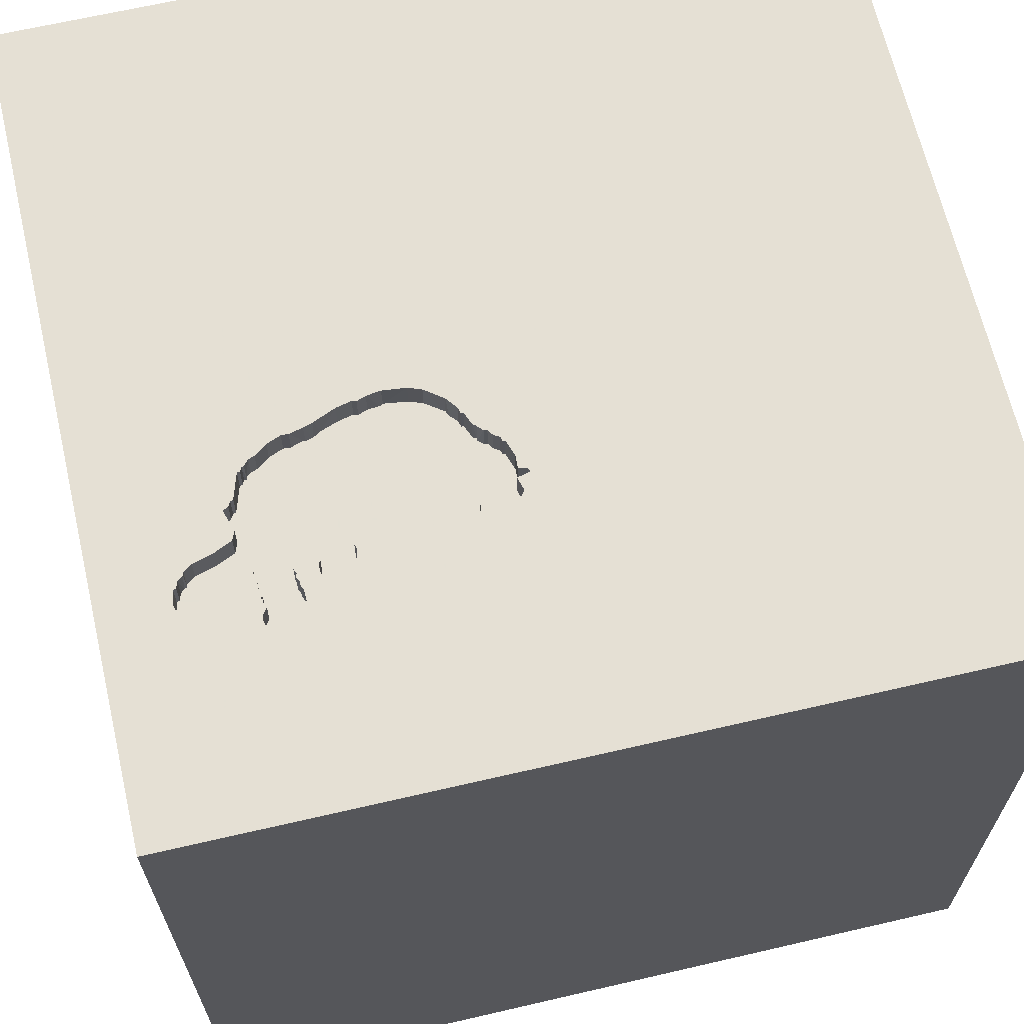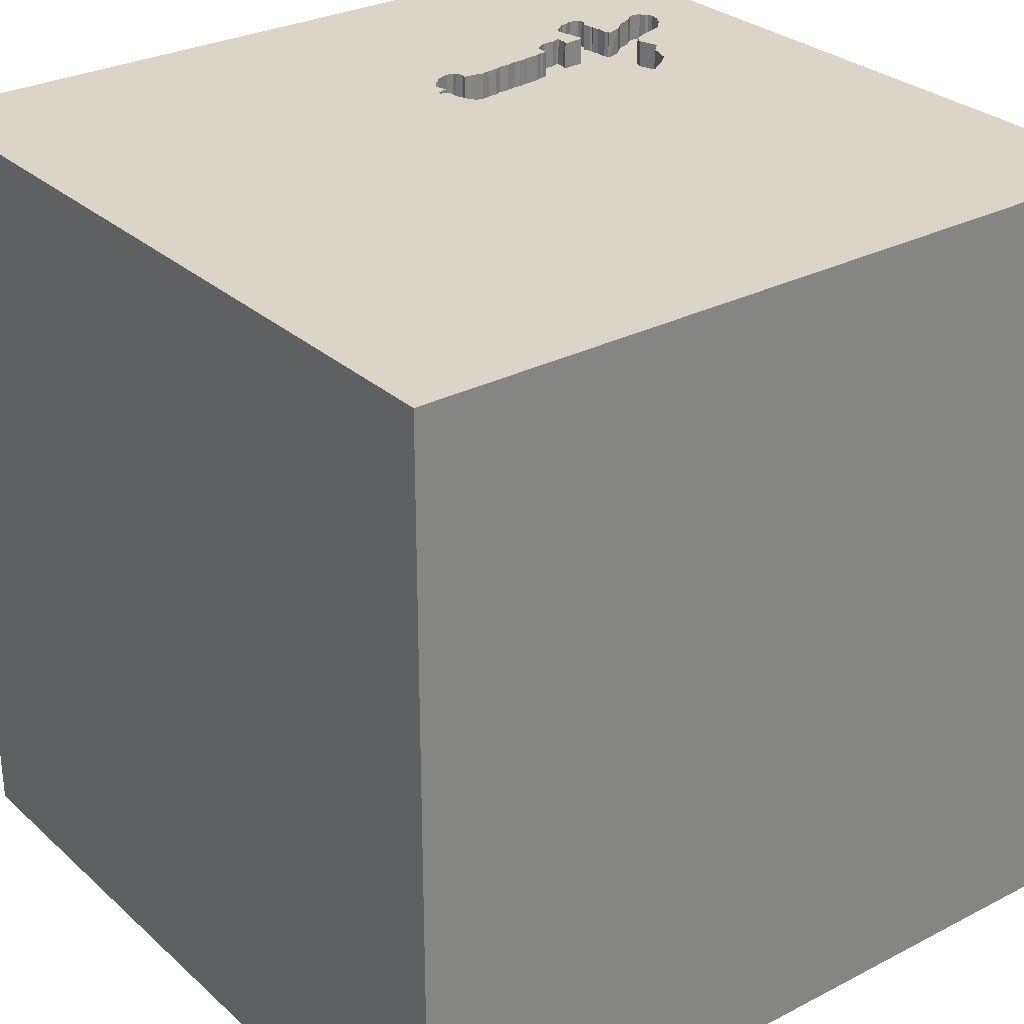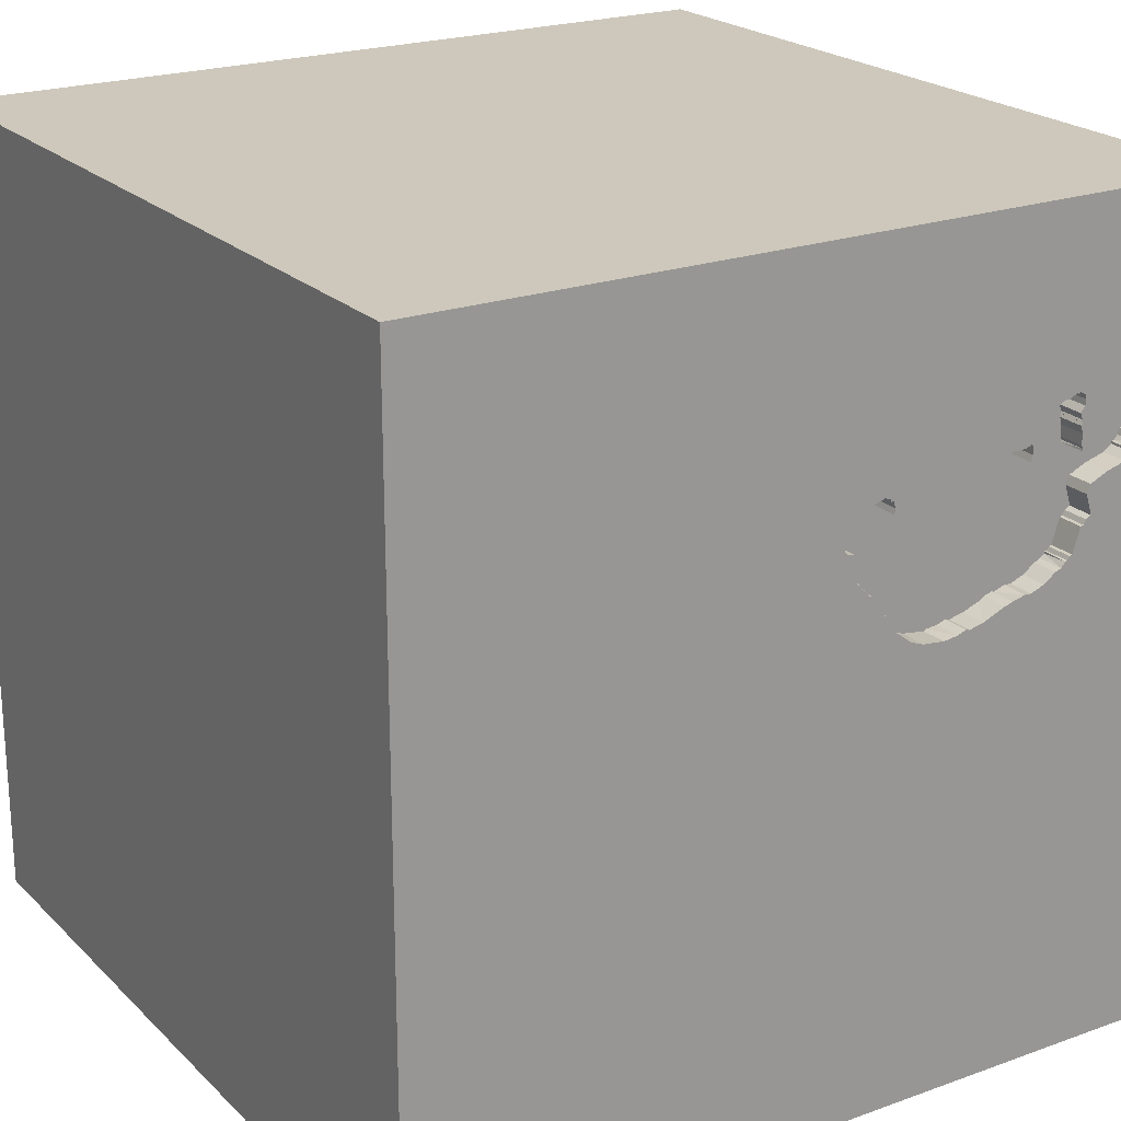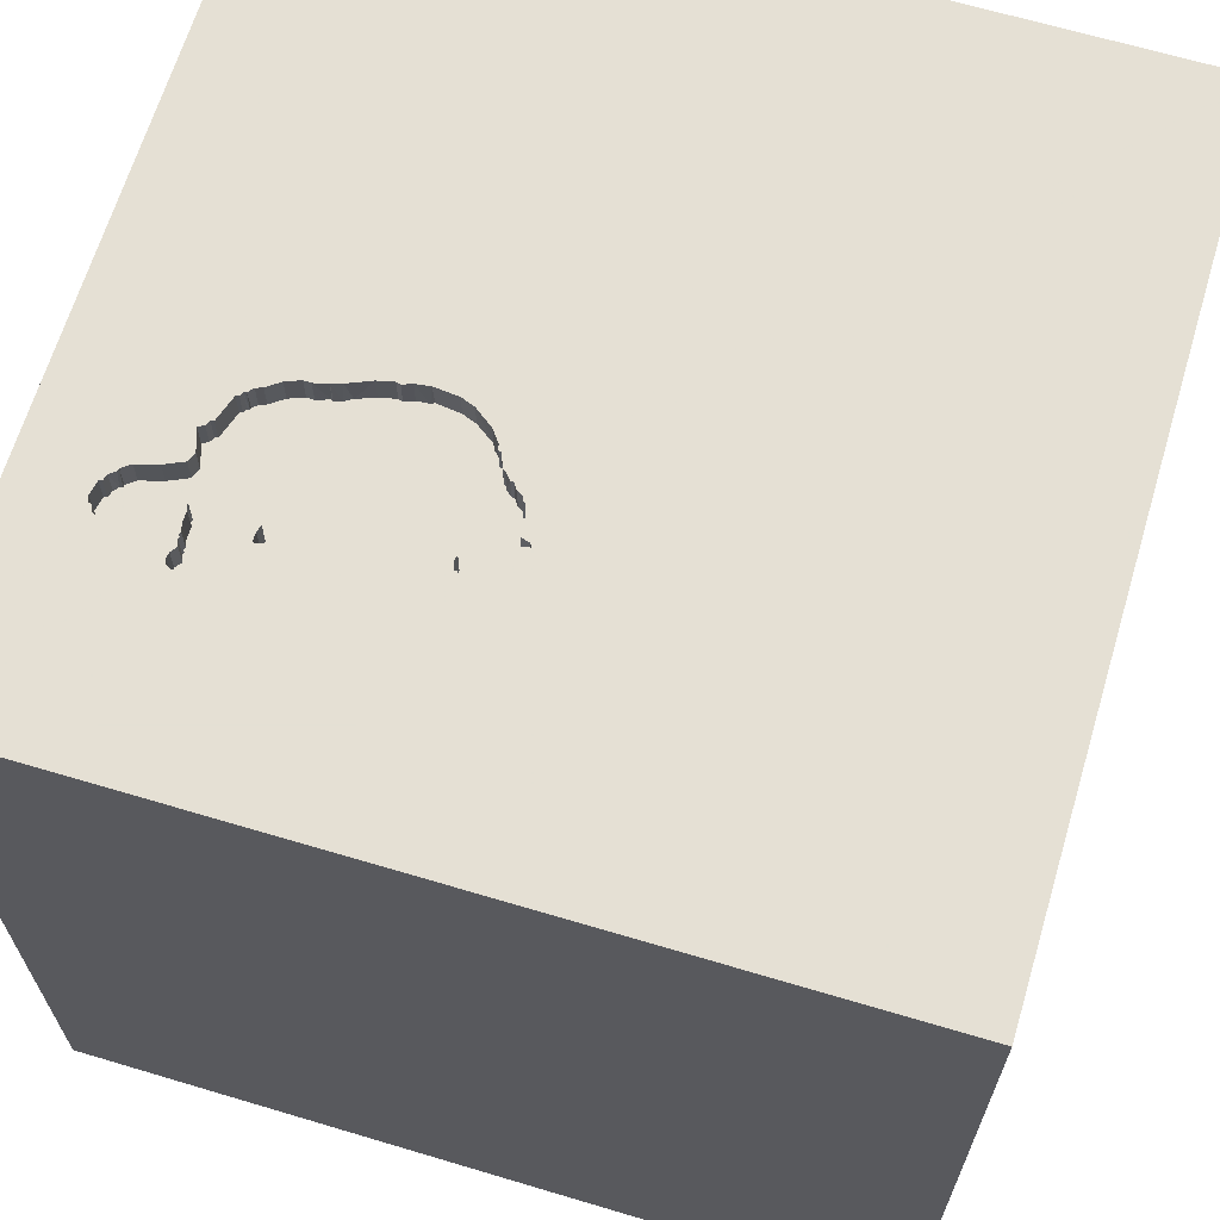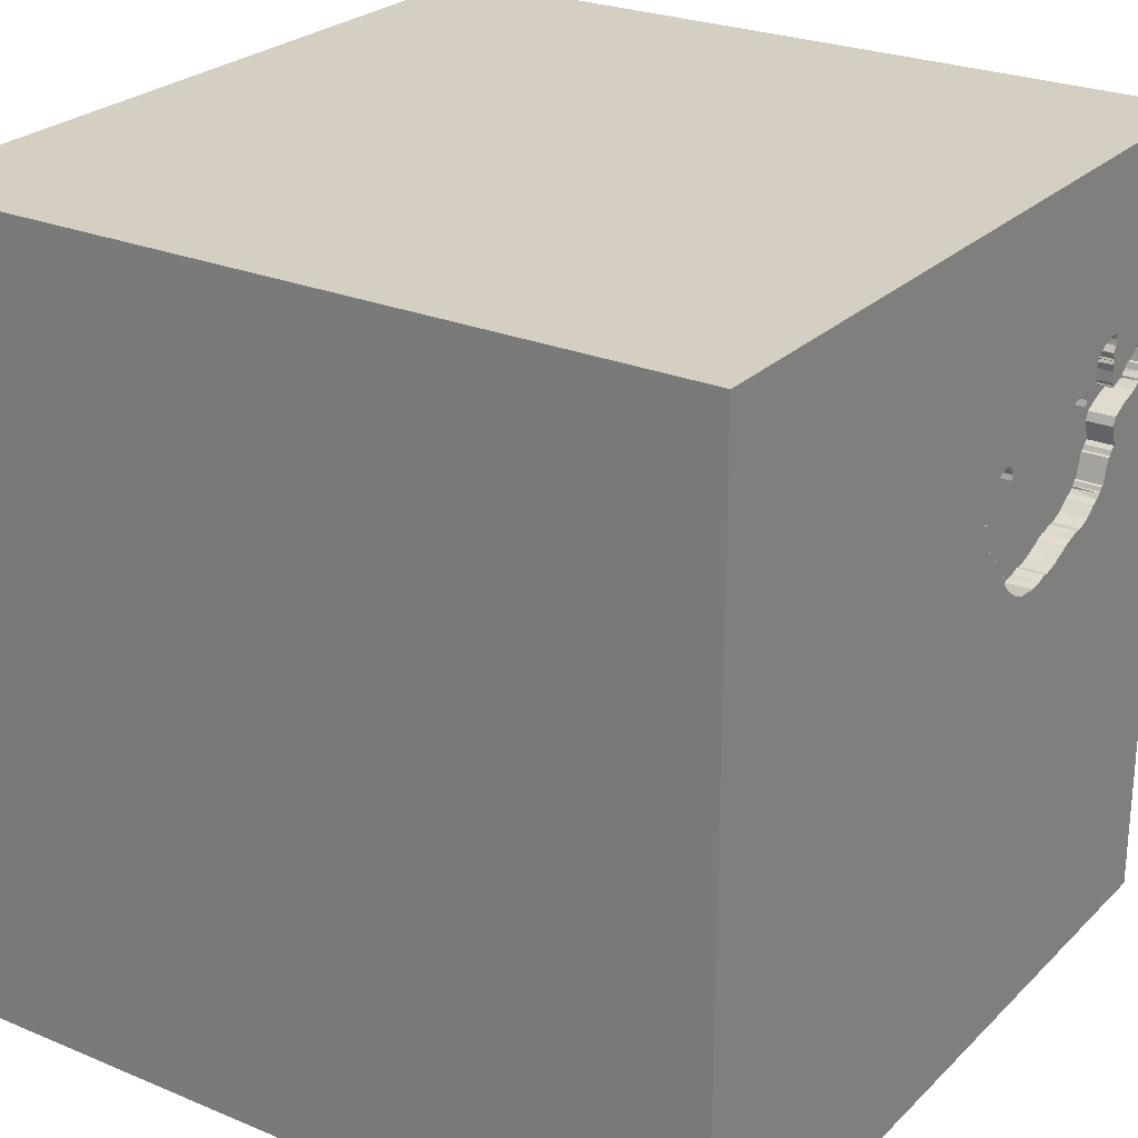
<metadata>
{"format":"obj","ext":"obj","renderer":"f3d","projection":"perspective","resolution":1024,"background":"white","views":[{"elev":65.9,"azim":-13.1,"up":"+Y"},{"elev":29.0,"azim":142.5,"up":"+Y"},{"elev":21.9,"azim":147.8,"up":"+Z"},{"elev":65.9,"azim":16.7,"up":"+Y"},{"elev":25.5,"azim":123.8,"up":"+Z"}]}
</metadata>
<code>
o turtle_71
v -0.5183 1.5 0.1465
v -0.5183 1.4 0.1465
v -0.9842 1.5 0.8552
v -0.9842 1.4 0.8552
v -0.9503 1.5 0.8655
v -0.9503 1.4 0.8655
v -0.2067 1.5 0.3223
v -0.983 1.5 0.7278
v -0.2316 1.5 0.6482
v -0.2316 1.4 0.6482
v -0.8835 1.5 0.8397
v -0.8784 1.4 0.8398
v -0.2388 1.5 0.653
v -0.2388 1.4 0.653
v -0.9693 1.5 0.7974
v -0.9693 1.4 0.7974
v -0.8563 1.5 0.7066
v -1.233 1.5 0.6705
v -0.1247 1.5 0.4039
v -0.1247 1.4 0.4039
v -0.6227 1.5 0.1672
v -0.6227 1.4 0.1672
v -0.2287 1.5 0.6587
v -0.2287 1.4 0.6587
v -1.226 1.5 0.7673
v -1.226 1.4 0.7673
v -0.8132 1.5 0.2231
v -0.8132 1.4 0.2231
v -0.7833 1.5 0.6947
v -1.014 1.5 0.4146
v -1.014 1.4 0.4146
v -0.4503 1.5 0.6132
v -0.4922 1.5 0.6249
v -0.8454 1.5 0.7657
v -0.9486 1.5 0.303
v -0.9482 1.4 0.3059
v -0.7812 1.5 1.276
v -0.9316 1.5 0.2843
v -1.171 1.5 0.5996
v -1.171 1.4 0.5996
v -1.233 1.4 0.6705
v -0.06826 1.5 0.5152
v -0.06826 1.4 0.5152
v -0.9785 1.5 0.7745
v -0.9785 1.4 0.7745
v -0.3879 1.5 0.6043
v -0.3879 1.4 0.6043
v -0.7833 1.4 0.6947
v -0.2494 1.5 0.625
v -0.2494 1.4 0.625
v -0.8563 1.4 0.7066
v -0.8641 1.5 0.2429
v -0.1636 1.5 0.3554
v -0.1636 1.4 0.3554
v -0.8551 1.5 0.822
v -0.2251 1.5 0.2766
v -0.9203 1.5 0.8515
v 1.5 -1.5 1.5
v 1.5 -1.5 -1.5
v 1.5 1.5 1.5
v -0.7832 1.5 0.7257
v -0.9316 1.4 0.2843
v -0.9088 1.5 0.2751
v -0.9088 1.4 0.2751
v -0.9874 1.5 0.6674
v -0.7832 1.4 0.7257
v -0.9828 1.5 0.6882
v -0.9828 1.4 0.6882
v -0.096 1.5 0.5878
v -0.1091 1.5 0.5407
v -0.1888 1.5 1.1
v -0.09669 1.5 0.4638
v -0.5161 1.5 0.6202
v -0.5161 1.4 0.6202
v -0.1273 1.5 0.6276
v -0.1273 1.4 0.6276
v -0.5669 1.4 0.1544
v -1.205 1.5 0.6309
v -1.202 1.4 0.6308
v -0.2396 1.5 0.2552
v -0.1291 1.5 0.3881
v -0.1524 1.5 0.6487
v -0.8551 1.4 0.822
v -0.1161 1.5 0.4043
v -0.1161 1.4 0.4043
v -1.253 1.5 0.7212
v -1.253 1.4 0.7212
v -0.8979 1.5 0.8509
v -0.6561 1.5 0.6649
v -0.6561 1.4 0.6649
v -0.9747 1.5 0.7678
v -0.7031 1.5 0.201
v -0.6841 1.4 0.1899
v -0.1756 1.5 0.3531
v -0.7765 1.5 0.7295
v -0.7765 1.4 0.7295
v -0.9814 1.5 0.7641
v -0.9814 1.4 0.7641
v -0.7536 1.5 0.7203
v -0.7536 1.4 0.7203
v -0.096 1.4 0.5878
v -0.2863 1.5 0.6042
v -0.2863 1.4 0.6042
v -0.1937 1.5 0.3336
v -0.1933 1.4 0.3298
v -0.4678 1.5 0.1392
v -0.4644 1.4 0.1372
v -0.7385 1.5 0.2123
v -0.5554 1.4 0.6287
v -0.6362 1.5 0.6453
v -0.1359 1.5 0.6272
v -0.9641 1.5 0.8665
v -0.4503 1.4 0.6132
v -0.9886 1.5 0.8395
v -1.18 1.5 0.7714
v -1.18 1.4 0.7714
v -0.9757 1.5 0.754
v -1.5 -1.5 1.5
v -1.5 -1.5 -1.5
v -1.5 1.5 1.5
v -1.5 1.5 -1.5
v -0.8508 1.5 0.7361
v -0.1291 1.4 0.3881
v -0.3823 1.5 0.1482
v -0.3823 1.4 0.1482
v -0.9747 1.4 0.7678
v -1.247 1.5 0.7422
v -1.247 1.4 0.7422
v -1.043 1.5 0.4424
v -1.043 1.4 0.4424
v -0.9757 1.4 0.754
v -0.1756 1.4 0.3531
v -1.091 1.5 0.7241
v -1.091 1.4 0.7241
v -0.2703 1.5 0.2148
v -0.264 1.4 0.2281
v -0.5556 1.5 0.6288
v -0.992 1.4 0.6654
v -0.335 1.5 0.166
v -0.335 1.4 0.166
v -0.7066 1.5 0.72
v -0.6878 1.4 0.7133
v -0.8454 1.4 0.7657
v -0.9748 1.5 0.3218
v -1.235 1.5 0.7445
v -1.235 1.4 0.7445
v -1.147 1.5 0.745
v -1.151 1.4 0.7521
v -1.003 1.5 0.4116
v -1.003 1.4 0.4116
v -0.6081 1.5 0.6346
v -0.6081 1.4 0.6346
v -0.3202 1.5 0.5939
v -0.3202 1.4 0.5939
v -0.9568 1.5 0.3055
v -1.225 1.5 0.6486
v -1.244 1.5 0.6735
v -0.6612 1.5 0.6974
v -0.6612 1.4 0.6974
v -0.2718 1.4 0.2105
v -0.7436 1.4 0.2093
v -0.9859 1.5 0.819
v -1.048 1.5 0.6867
v -1.033 1.5 0.5497
v -1.033 1.4 0.5497
v 1.5 1.5 -1.5
v -0.2251 1.4 0.2766
v -1.354 1.5 0.625
v -1.098 1.5 0.5791
v -1.048 1.4 0.6867
v -0.3516 1.5 0.6026
v -1.146 1.4 0.7421
v -0.6429 1.5 0.6415
v -0.8979 1.4 0.8509
v -0.1524 1.4 0.6487
v -0.5669 1.5 0.1544
v -0.7369 1.4 0.2131
v -1.098 1.4 0.5791
v -0.2433 1.5 0.6063
v -0.2433 1.4 0.6063
v -1.019 1.5 0.5176
v -1.023 1.5 0.4313
v -1.023 1.4 0.4313
v -0.9203 1.4 0.8515
v -0.3516 1.4 0.6026
v -0.8438 1.5 0.8019
v -0.8438 1.4 0.8019
v -0.1492 1.5 0.3768
v -0.1492 1.4 0.3768
v -0.06199 1.5 0.5275
v -0.06199 1.4 0.5275
v -0.9886 1.4 0.8395
v -0.983 1.4 0.7278
v -0.8546 1.5 0.7428
v -0.8546 1.4 0.7428
v -0.6605 1.5 0.6492
v -0.6605 1.4 0.6492
v -0.7874 1.5 0.2244
v -0.1091 1.4 0.5407
v -0.2067 1.4 0.3223
v -0.9641 1.4 0.8665
v -1.202 1.5 0.6222
v -1.202 1.4 0.6222
v -0.9643 1.5 0.3189
v -0.9643 1.4 0.3189
v -0.6429 1.4 0.6415
v -0.1938 1.4 0.3384
v -1.019 1.4 0.5176
v -0.8508 1.4 0.7361
v -0.989 1.5 0.6759
v -0.989 1.4 0.6759
v -1.204 1.5 0.7753
v -1.204 1.4 0.7753
v -0.2067 1.5 0.6667
v -0.2067 1.4 0.6667
v -0.5516 1.5 0.1587
v -0.5516 1.4 0.1587
v -0.9478 1.4 0.2973
v -0.8641 1.4 0.2429
v -0.416 1.5 0.6149
v -0.416 1.4 0.6149
v -0.2337 1.5 0.2761
v -0.2337 1.4 0.2761
v -0.09884 1.5 0.5068
v -0.09884 1.4 0.5068
v -0.4768 1.4 0.1434
v -0.864 1.5 0.689
v -0.864 1.4 0.689
v -0.714 1.4 0.7206
v -0.887 1.4 0.8394
v -0.9853 1.4 0.6692
v -1.244 1.4 0.6735
v -0.6362 1.4 0.6453
v -0.957 1.5 0.8617
v -0.957 1.4 0.8617
v -0.7874 1.4 0.2244
v -0.09669 1.4 0.4638
v -0.9568 1.4 0.3055
v -0.4922 1.4 0.6249
v -0.8619 1.5 0.7166
v -0.8619 1.4 0.7166
v -0.9859 1.4 0.819
v -0.2396 1.4 0.2552
v -0.7107 1.4 0.2058
v -1.213 1.4 0.6337
v -0.7753 1.5 0.6727
v -0.9748 1.4 0.3218
v -0.8583 1.5 0.6789
v -0.8583 1.4 0.6789
v -0.7753 1.4 0.6727
v -1.225 1.4 0.6486
v -0.1359 1.4 0.6272
f 120 121 118
f 118 60 120
f 121 119 118
f 118 59 58
f 58 60 118
f 119 59 118
f 44 91 120
f 120 37 5
f 5 234 112
f 162 15 44
f 120 5 112
f 120 112 3
f 162 44 120
f 120 3 114
f 114 162 120
f 120 147 115
f 120 91 97
f 133 147 120
f 117 8 133
f 120 97 117
f 133 120 117
f 37 141 95
f 88 57 5
f 88 5 37
f 11 88 37
f 122 194 34
f 55 11 37
f 55 37 95
f 95 122 34
f 186 55 95
f 95 34 186
f 86 168 120
f 127 86 120
f 120 115 212
f 25 145 127
f 120 212 25
f 120 25 127
f 163 133 8
f 8 67 210
f 210 65 163
f 8 210 163
f 99 95 141
f 122 95 61
f 122 61 29
f 17 240 122
f 122 29 246
f 246 248 227
f 17 122 246
f 246 227 17
f 39 129 168
f 202 39 168
f 168 86 157
f 78 202 168
f 157 18 156
f 156 78 168
f 168 157 156
f 71 141 37
f 169 164 181
f 181 129 39
f 39 169 181
f 168 121 120
f 110 173 89
f 110 89 158
f 71 73 137
f 151 110 158
f 137 151 158
f 71 137 158
f 158 141 71
f 30 149 144
f 129 182 30
f 30 144 129
f 121 168 129
f 71 37 120
f 173 196 89
f 71 46 220
f 33 73 71
f 71 220 32
f 71 32 33
f 121 129 144
f 121 144 204
f 71 120 60
f 171 46 71
f 71 153 171
f 121 204 155
f 35 38 121
f 121 155 35
f 71 9 13
f 49 179 102
f 71 13 49
f 102 153 71
f 71 49 102
f 52 121 38
f 38 63 52
f 23 9 71
f 71 69 75
f 214 23 71
f 75 111 82
f 82 214 71
f 71 75 82
f 27 198 108
f 121 52 27
f 121 27 108
f 69 71 190
f 70 69 190
f 176 1 121
f 121 108 92
f 21 176 121
f 121 92 21
f 190 71 60
f 190 166 42
f 1 176 216
f 166 121 1
f 166 190 60
f 42 166 72
f 72 224 42
f 106 124 166
f 166 1 106
f 81 19 84
f 84 72 166
f 166 53 188
f 81 84 166
f 166 188 81
f 166 124 139
f 166 7 104
f 94 53 166
f 166 104 94
f 166 139 135
f 166 135 80
f 59 119 121
f 59 60 58
f 80 222 56
f 56 7 166
f 80 56 166
f 166 60 59
f 166 59 121
f 128 146 87
f 127 145 146
f 146 128 127
f 86 127 128
f 128 87 86
f 146 41 87
f 145 25 146
f 146 172 41
f 232 87 41
f 26 146 25
f 87 232 86
f 146 148 172
f 79 41 172
f 232 41 157
f 26 213 146
f 25 212 26
f 157 86 232
f 148 146 116
f 172 148 147
f 251 41 79
f 172 134 79
f 18 157 41
f 213 26 212
f 146 213 116
f 115 147 148
f 148 116 115
f 147 133 172
f 41 251 18
f 251 79 245
f 134 172 133
f 134 40 79
f 212 115 213
f 116 213 115
f 156 18 251
f 251 245 156
f 245 79 78
f 133 163 134
f 178 40 134
f 79 40 203
f 78 156 245
f 170 134 163
f 40 178 39
f 170 178 134
f 202 78 79
f 79 203 202
f 39 202 203
f 203 40 39
f 169 39 178
f 170 138 178
f 163 65 138
f 138 170 163
f 178 165 169
f 138 165 178
f 164 169 165
f 138 231 165
f 231 138 65
f 181 164 165
f 165 208 181
f 165 231 208
f 65 210 231
f 208 231 249
f 211 231 210
f 129 181 208
f 208 130 129
f 150 208 249
f 231 228 249
f 231 211 68
f 210 67 211
f 130 208 183
f 183 208 150
f 250 150 249
f 68 228 231
f 227 248 249
f 249 228 227
f 68 211 67
f 130 183 129
f 150 31 183
f 64 150 250
f 250 249 246
f 68 241 228
f 248 246 249
f 182 129 183
f 31 150 30
f 183 31 182
f 150 64 36
f 64 250 236
f 246 29 250
f 241 68 193
f 241 51 228
f 17 227 228
f 228 51 17
f 67 8 193
f 193 68 67
f 149 30 150
f 30 182 31
f 205 150 36
f 64 62 36
f 64 236 219
f 197 236 250
f 48 250 29
f 131 241 193
f 51 241 17
f 144 149 150
f 150 247 144
f 247 150 205
f 238 205 36
f 62 64 38
f 62 218 36
f 52 63 64
f 64 219 52
f 28 219 236
f 236 197 206
f 250 229 197
f 48 100 250
f 29 61 48
f 195 241 131
f 8 117 131
f 131 193 8
f 240 17 241
f 247 205 144
f 205 238 204
f 238 36 155
f 63 38 64
f 38 35 218
f 218 62 38
f 36 218 35
f 219 28 52
f 28 236 27
f 177 236 206
f 206 197 173
f 100 229 250
f 197 229 142
f 48 66 100
f 66 48 61
f 241 195 209
f 126 195 131
f 122 240 241
f 241 209 122
f 204 144 205
f 155 204 238
f 35 155 36
f 27 52 28
f 198 27 236
f 161 236 177
f 152 177 206
f 196 173 197
f 173 110 206
f 229 100 141
f 197 142 90
f 142 229 141
f 100 66 96
f 61 95 66
f 209 195 122
f 16 195 126
f 126 131 98
f 117 97 98
f 98 131 117
f 236 161 198
f 161 177 108
f 244 177 152
f 233 152 206
f 89 196 197
f 197 90 89
f 233 206 110
f 99 141 100
f 90 142 159
f 141 158 142
f 100 96 99
f 96 66 95
f 194 122 195
f 195 16 143
f 45 16 126
f 126 98 91
f 97 91 98
f 108 198 161
f 177 244 108
f 244 152 109
f 152 233 151
f 110 151 233
f 158 89 90
f 90 159 158
f 159 142 158
f 95 99 96
f 34 194 195
f 195 143 34
f 230 143 16
f 44 15 16
f 16 45 44
f 45 126 44
f 91 44 126
f 92 108 244
f 244 109 93
f 151 137 109
f 109 152 151
f 230 83 143
f 16 184 230
f 15 162 16
f 244 93 92
f 93 109 22
f 143 187 34
f 83 230 12
f 187 143 83
f 16 235 184
f 174 230 184
f 242 16 162
f 21 92 93
f 93 22 21
f 74 22 109
f 186 34 187
f 83 12 55
f 12 230 11
f 55 186 187
f 187 83 55
f 242 235 16
f 6 184 235
f 88 11 230
f 230 174 88
f 57 88 174
f 174 184 57
f 162 114 242
f 22 74 217
f 137 73 109
f 11 55 12
f 242 192 235
f 5 57 184
f 184 6 5
f 6 235 5
f 192 242 114
f 176 21 22
f 22 77 176
f 217 77 22
f 217 74 113
f 74 109 73
f 4 235 192
f 234 5 235
f 114 3 192
f 77 217 176
f 113 226 217
f 239 113 74
f 73 33 74
f 201 235 4
f 4 192 3
f 112 234 235
f 235 201 112
f 216 176 217
f 113 47 226
f 217 226 2
f 113 239 32
f 239 74 33
f 3 112 201
f 201 4 3
f 217 2 216
f 221 47 113
f 47 136 226
f 2 226 1
f 33 32 239
f 1 216 2
f 47 221 46
f 32 220 221
f 221 113 32
f 47 223 136
f 125 226 136
f 106 1 226
f 220 46 221
f 46 171 47
f 200 223 47
f 136 223 243
f 226 125 107
f 125 136 140
f 226 107 106
f 185 47 171
f 167 223 200
f 154 200 47
f 80 135 136
f 136 243 80
f 243 223 80
f 124 106 107
f 107 125 124
f 125 140 124
f 160 140 136
f 47 185 154
f 56 222 223
f 223 167 56
f 167 200 56
f 154 207 200
f 222 80 223
f 139 124 140
f 140 160 139
f 160 136 135
f 171 153 154
f 154 185 171
f 7 56 200
f 132 207 154
f 207 105 200
f 135 139 160
f 200 105 7
f 94 104 207
f 207 132 94
f 132 154 103
f 105 207 104
f 153 102 103
f 103 154 153
f 104 7 105
f 180 132 103
f 132 54 94
f 189 132 180
f 102 179 180
f 180 103 102
f 53 94 54
f 132 189 54
f 189 180 20
f 179 49 180
f 54 189 53
f 189 20 123
f 20 180 225
f 50 180 49
f 188 53 189
f 81 188 189
f 189 123 81
f 123 20 81
f 237 20 225
f 180 199 225
f 10 180 50
f 19 81 20
f 20 237 85
f 237 225 72
f 180 252 199
f 43 225 199
f 180 10 175
f 14 10 50
f 49 13 14
f 14 50 49
f 84 19 20
f 20 85 84
f 72 84 85
f 85 237 72
f 224 72 225
f 175 252 180
f 252 101 199
f 225 43 42
f 42 224 225
f 191 43 199
f 175 10 215
f 13 9 10
f 10 14 13
f 252 175 111
f 101 252 76
f 199 101 70
f 43 191 42
f 191 199 190
f 175 215 82
f 24 215 10
f 9 23 10
f 82 111 175
f 111 75 252
f 101 76 69
f 76 252 75
f 69 70 101
f 70 190 199
f 190 42 191
f 214 82 215
f 23 214 215
f 215 24 23
f 24 10 23
f 75 69 76

</code>
